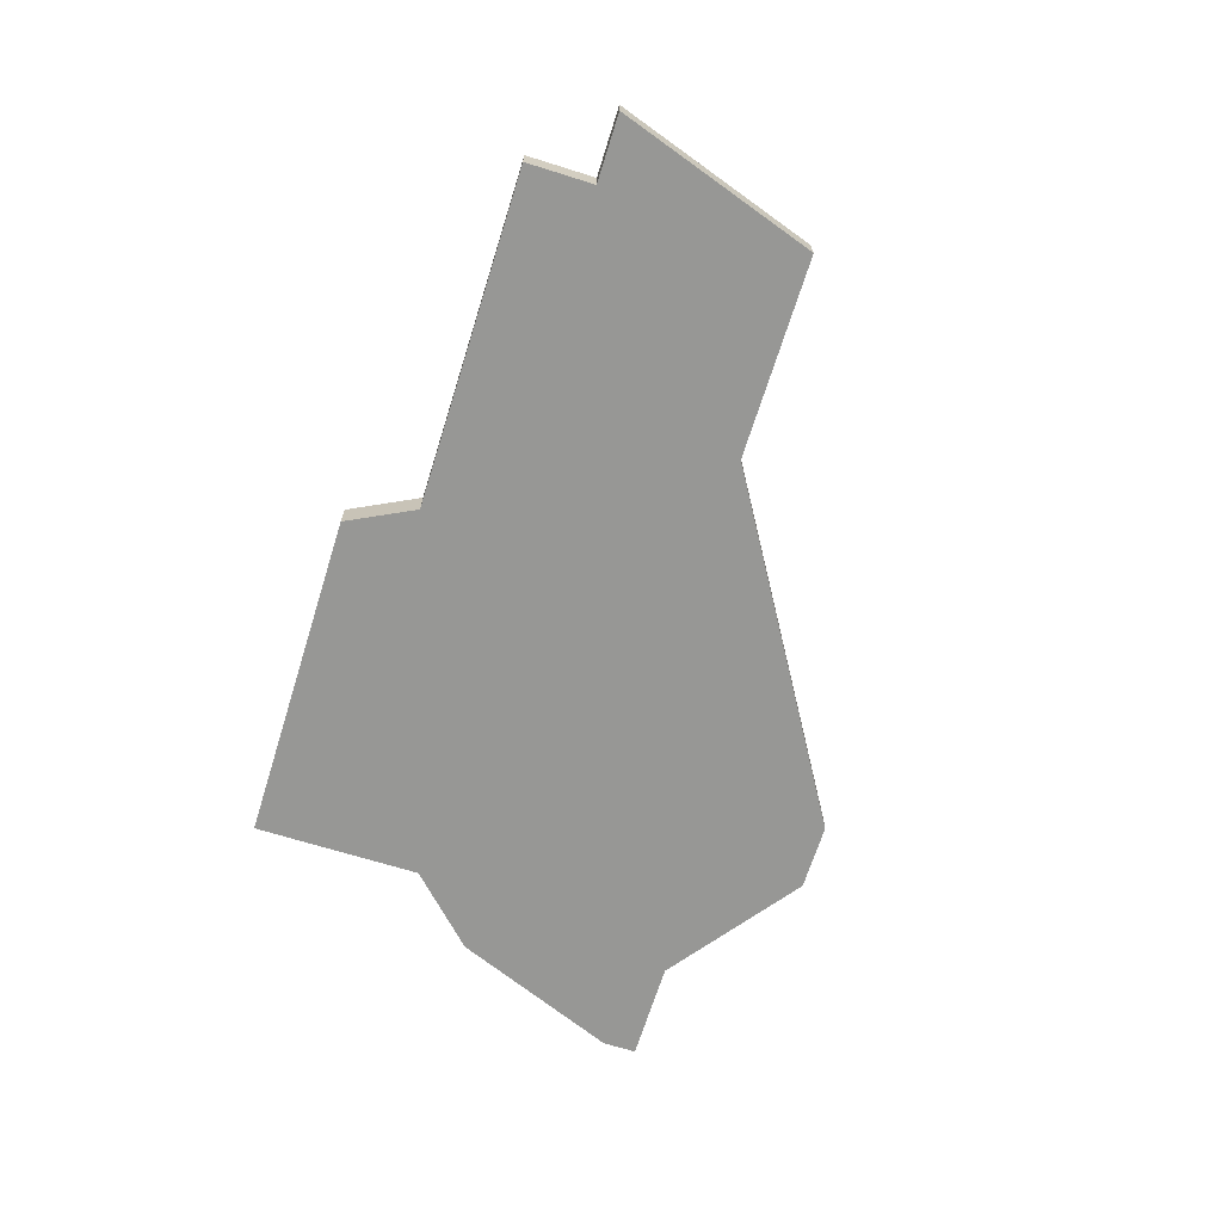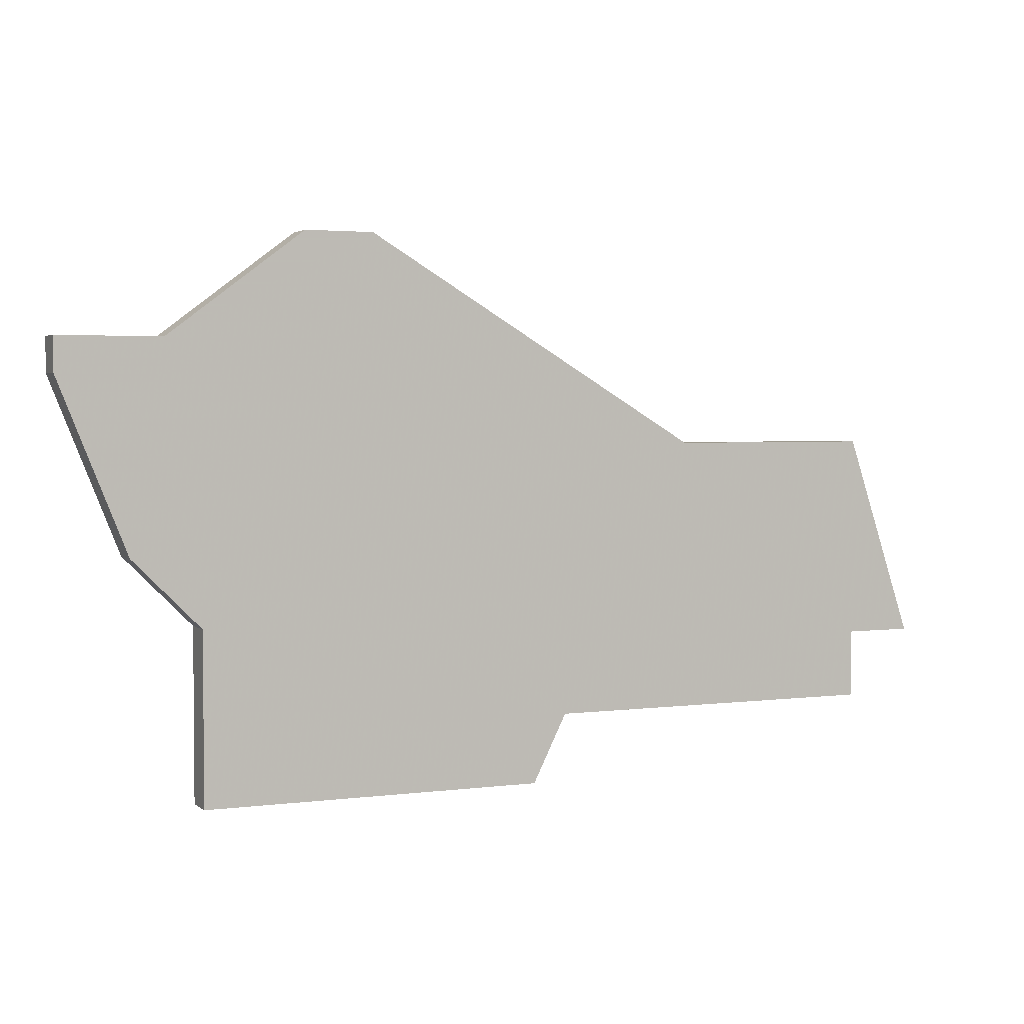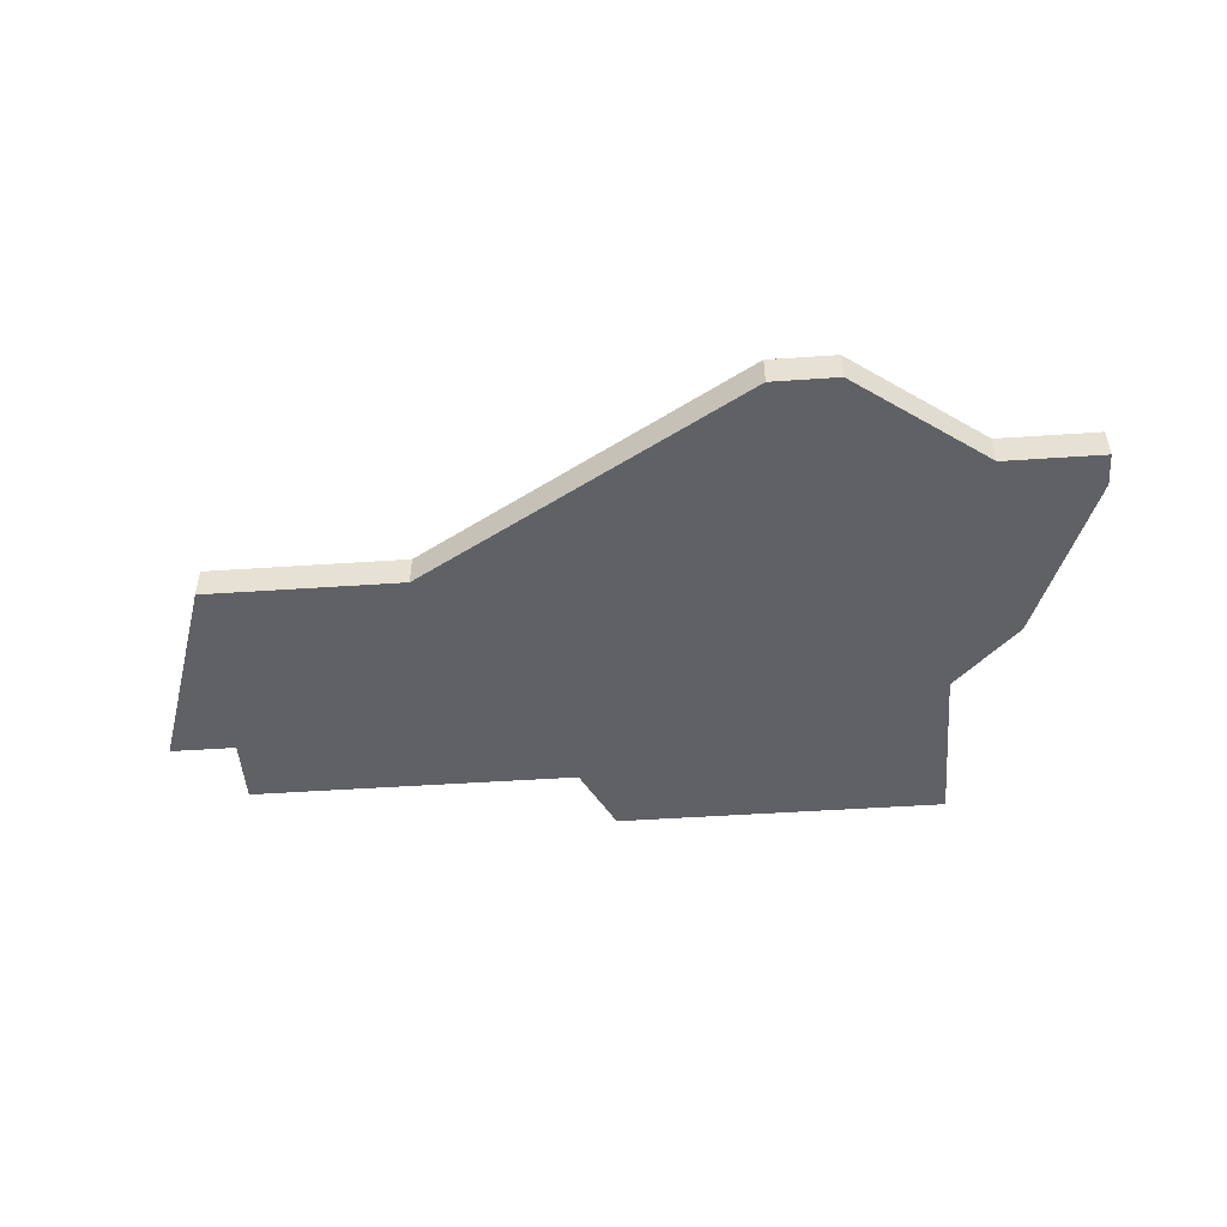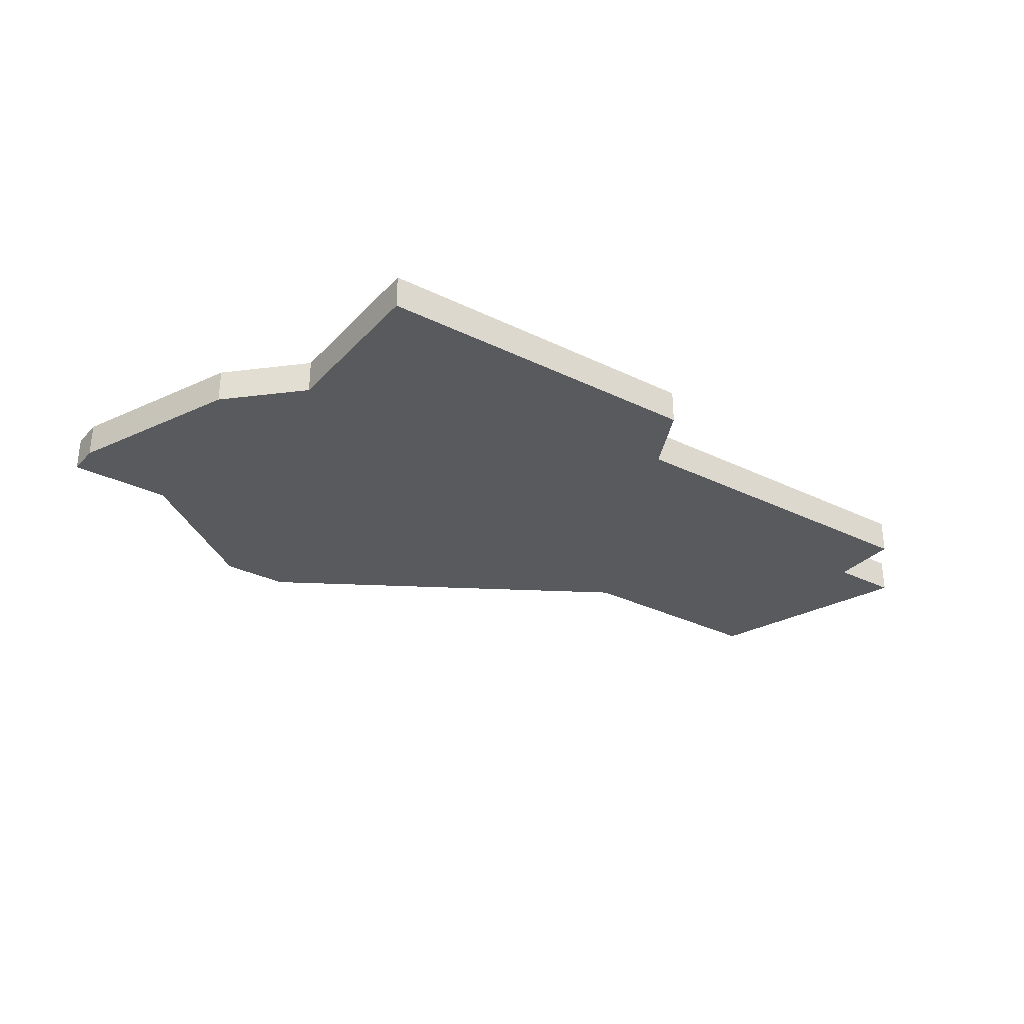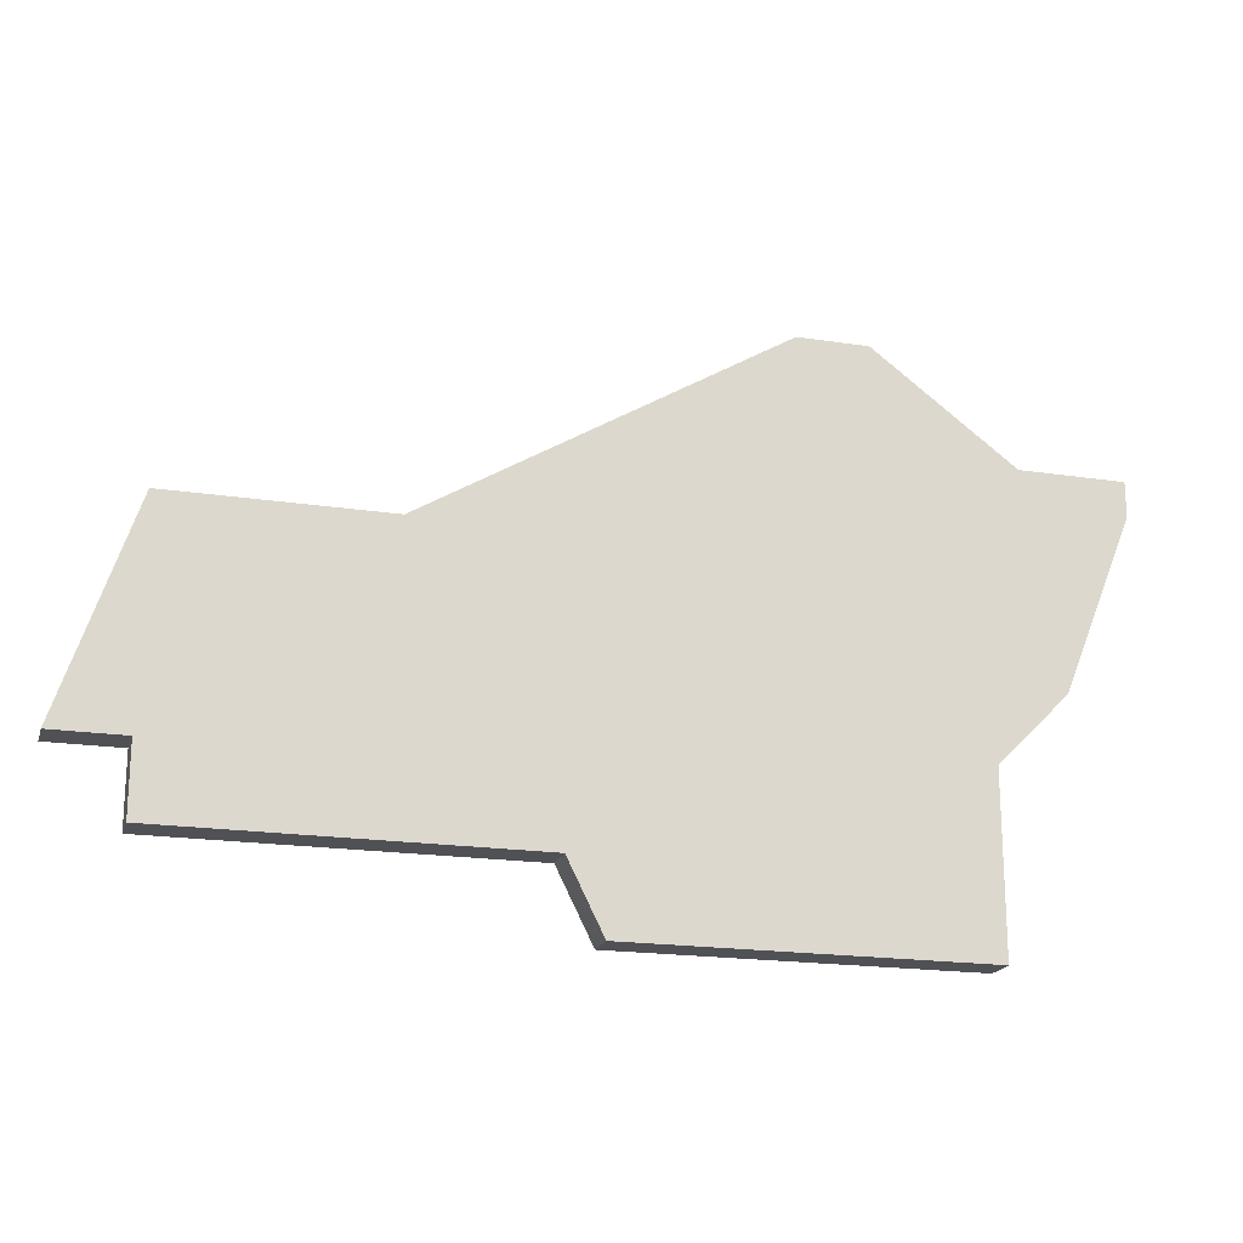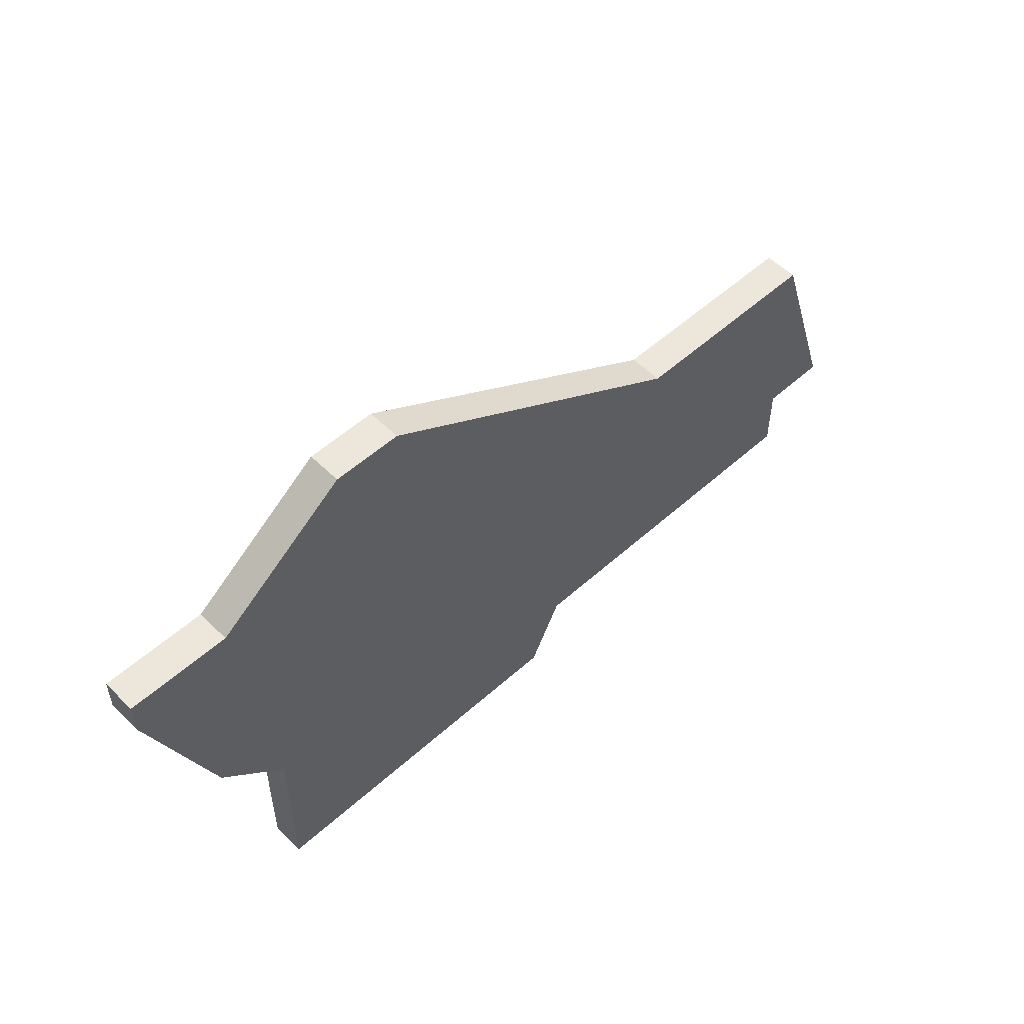
<metadata>
{"format":"obj","ext":"obj","renderer":"f3d","projection":"perspective","resolution":1024,"background":"white","views":[{"elev":-68.1,"azim":72.6,"up":"+Z"},{"elev":3.0,"azim":-24.0,"up":"+Y"},{"elev":-48.7,"azim":-175.7,"up":"+Z"},{"elev":-31.2,"azim":-34.8,"up":"+Z"},{"elev":-19.7,"azim":164.3,"up":"+Y"},{"elev":53.8,"azim":-43.7,"up":"+Y"}]}
</metadata>
<code>
v 3105 -531 0
v 3105 -531 1
v 3105 -526 0
v 3105 -526 1
v 3104 -518 0
v 3104 -518 1
v 3120 -521 0
v 3120 -521 1
v 3128 -527 0
v 3128 -527 1
v 3103 -524 0
v 3103 -524 1
v 3110 -515 0
v 3110 -515 1
v 3126 -529 0
v 3126 -529 1
v 3126 -521 0
v 3126 -521 1
v 3126 -527 0
v 3126 -527 1
v 3101 -518 0
v 3101 -518 1
v 3101 -519 0
v 3101 -519 1
v 3108 -515 0
v 3108 -515 1
v 3116 -529 0
v 3116 -529 1
v 3115 -531 0
v 3115 -531 1
v 3106 -531 0
v 3106 -531 1
f 3 5 13
f 1 3 31
f 5 3 11
f 5 23 21
f 5 25 13
f 5 11 23
f 29 31 3
f 3 13 27
f 27 19 15
f 7 19 27
f 7 27 13
f 19 7 17
f 19 17 9
f 29 3 27
f 14 6 4
f 32 4 2
f 12 4 6
f 22 24 6
f 14 26 6
f 24 12 6
f 4 32 30
f 28 14 4
f 16 20 28
f 28 20 8
f 14 28 8
f 18 8 20
f 10 18 20
f 28 4 30
f 6 26 5
f 5 26 25
f 22 6 21
f 21 6 5
f 24 22 23
f 23 22 21
f 12 24 11
f 11 24 23
f 4 12 3
f 3 12 11
f 2 4 1
f 1 4 3
f 32 2 31
f 31 2 1
f 30 32 29
f 29 32 31
f 28 30 27
f 27 30 29
f 16 28 15
f 15 28 27
f 20 16 19
f 19 16 15
f 10 20 9
f 9 20 19
f 18 10 17
f 17 10 9
f 8 18 7
f 7 18 17
f 26 14 25
f 25 14 13
f 14 8 13
f 13 8 7

</code>
